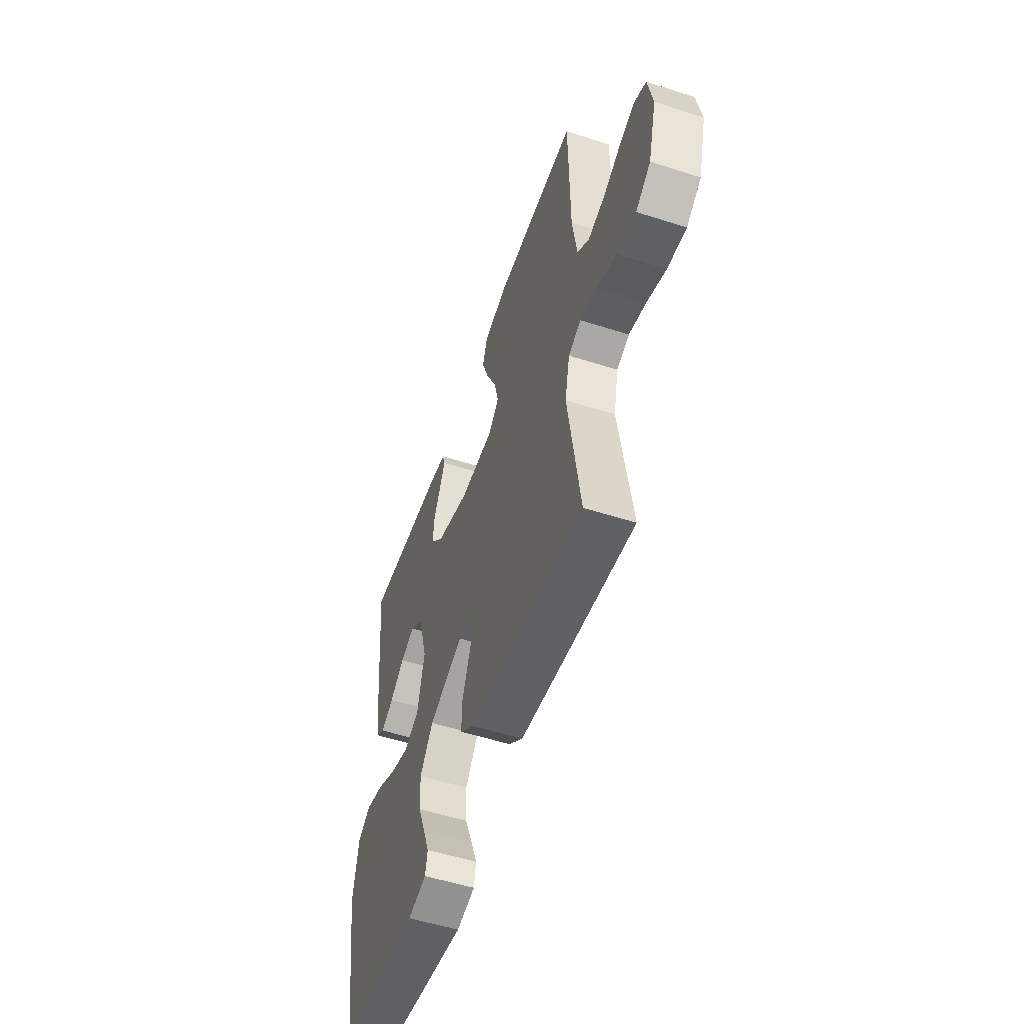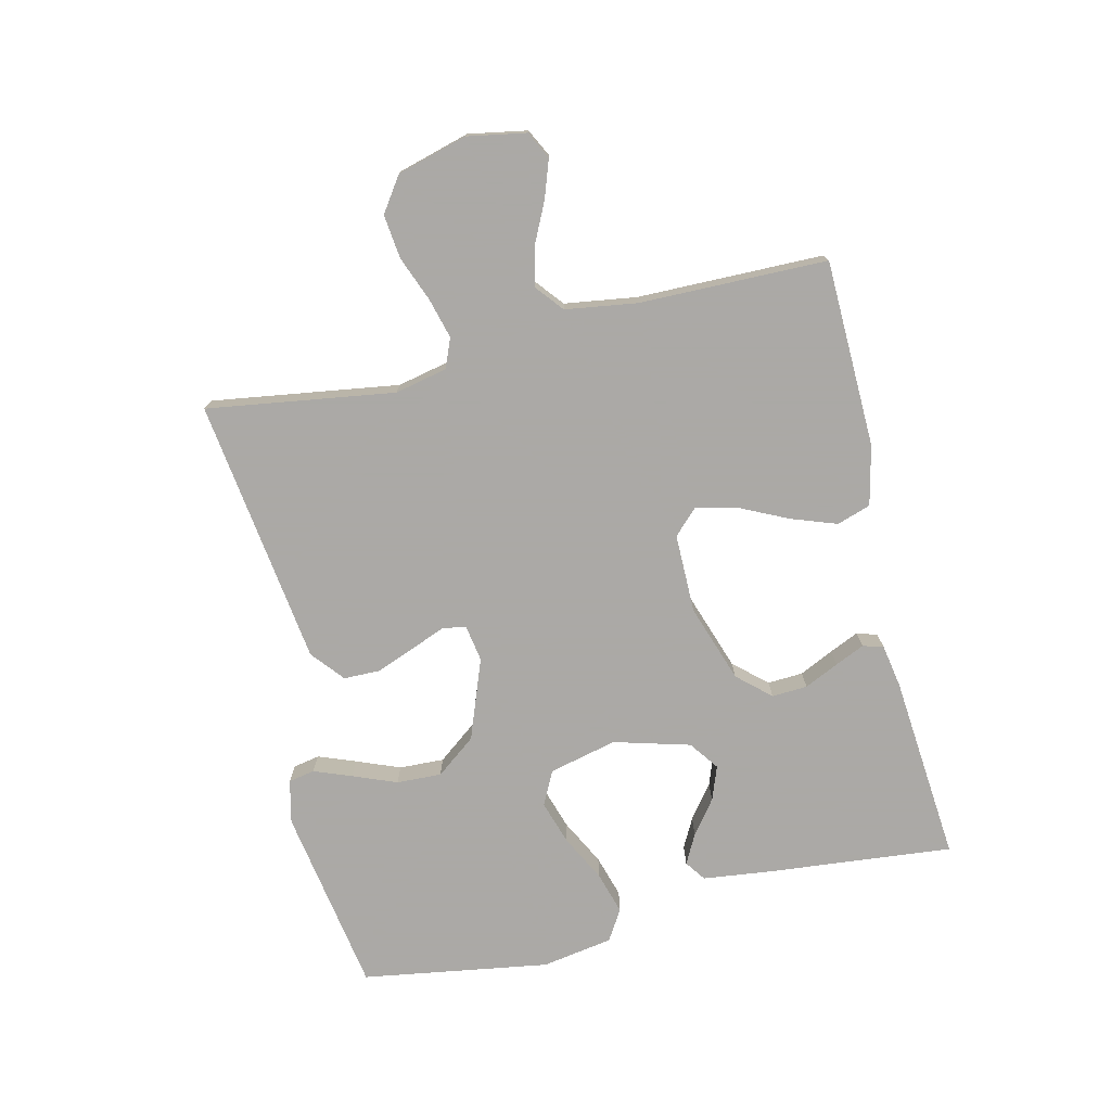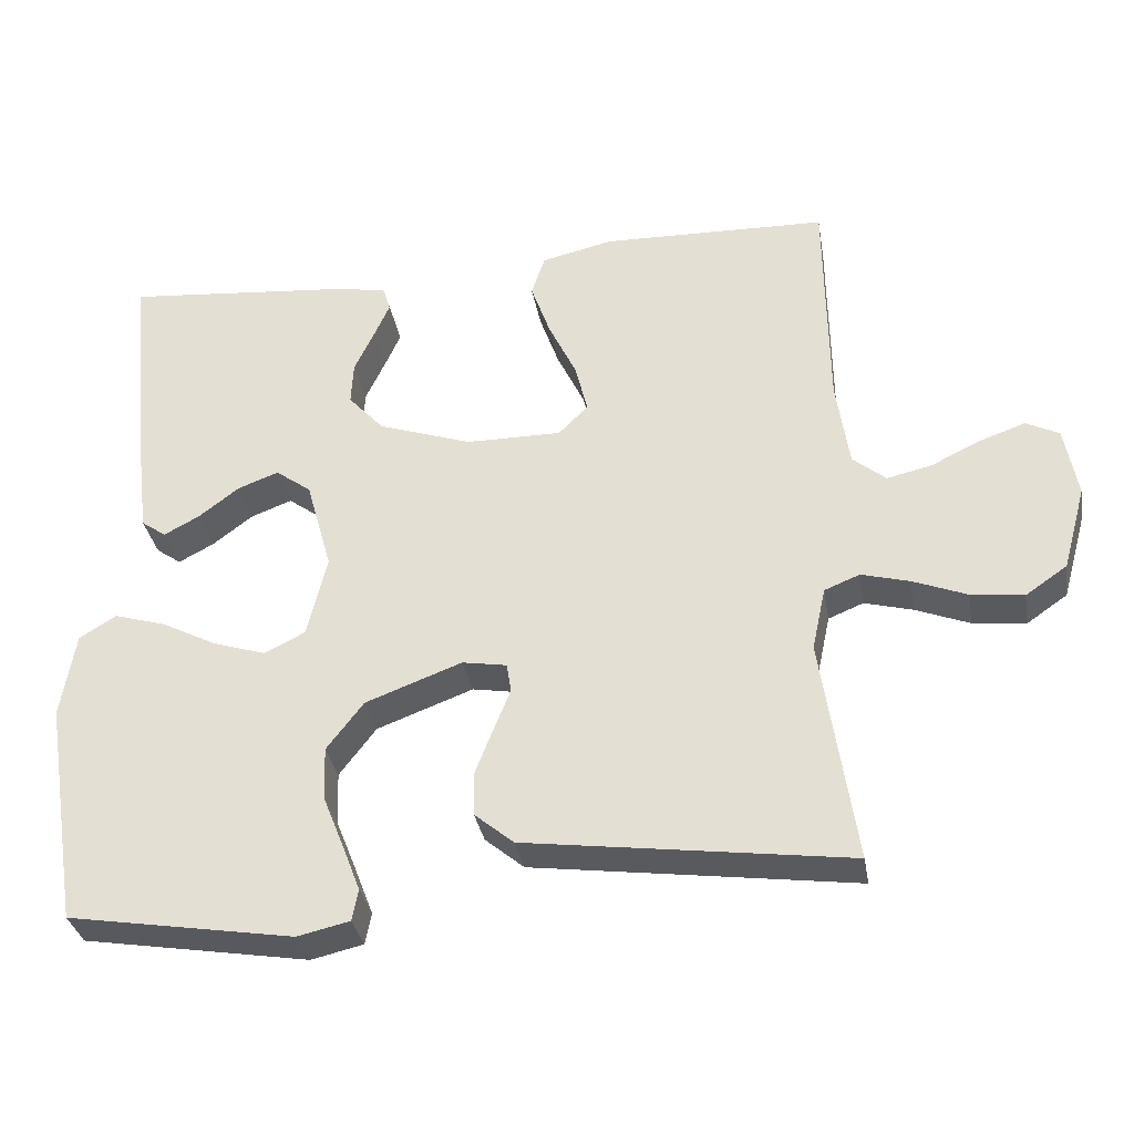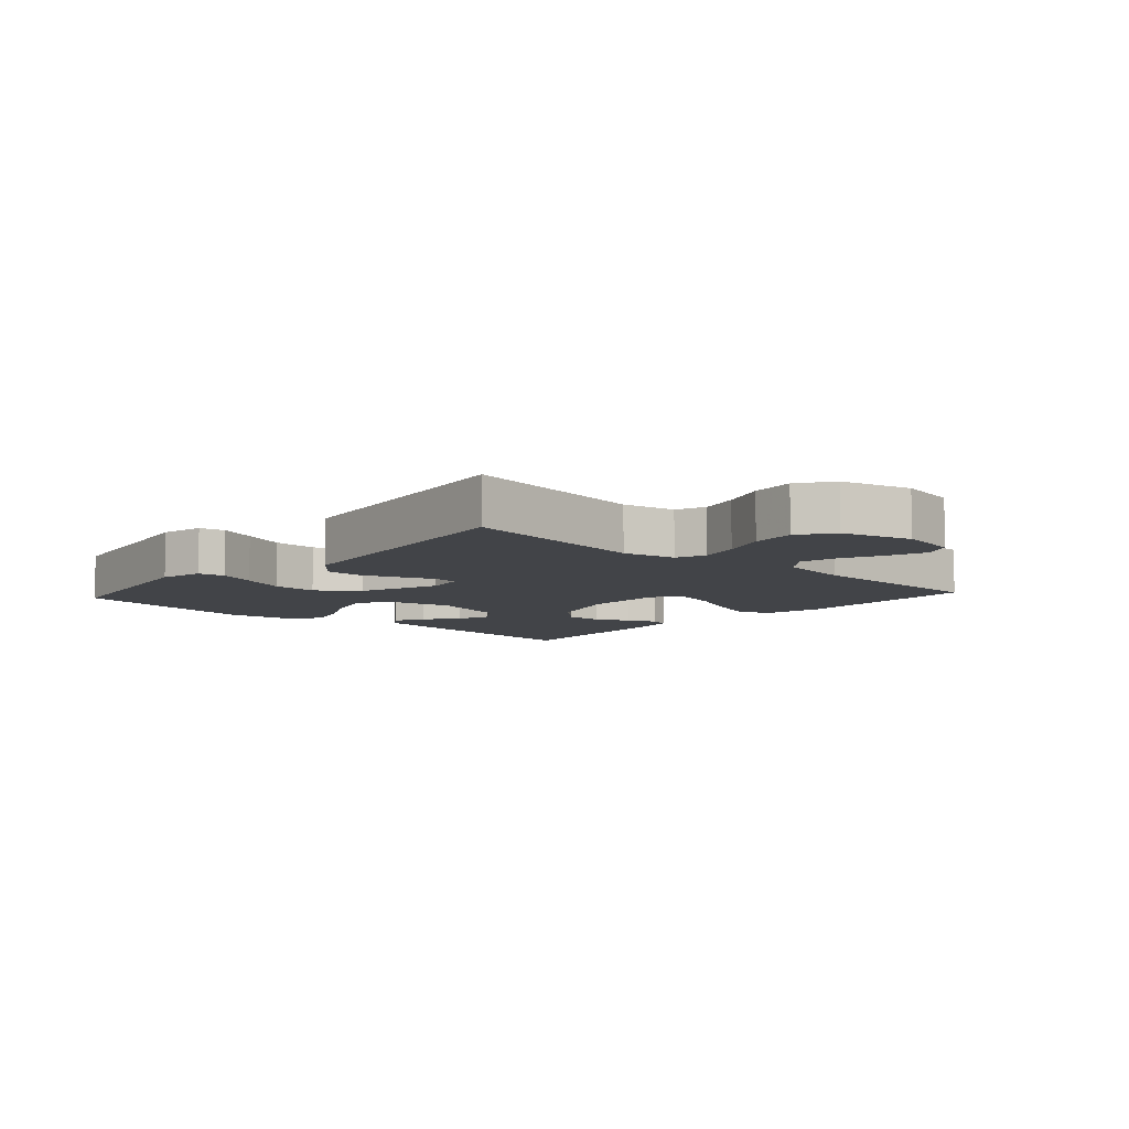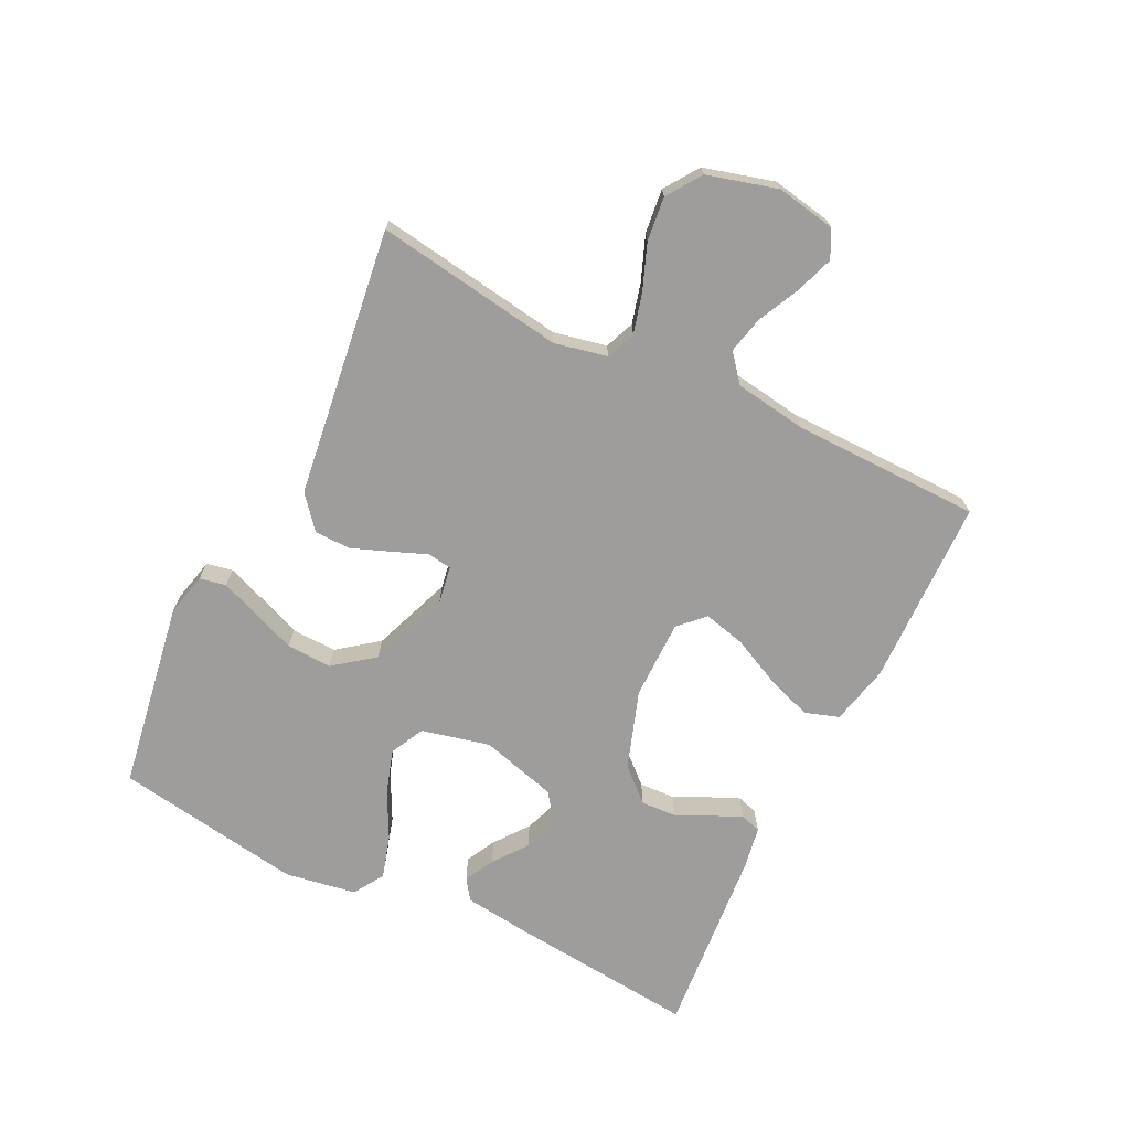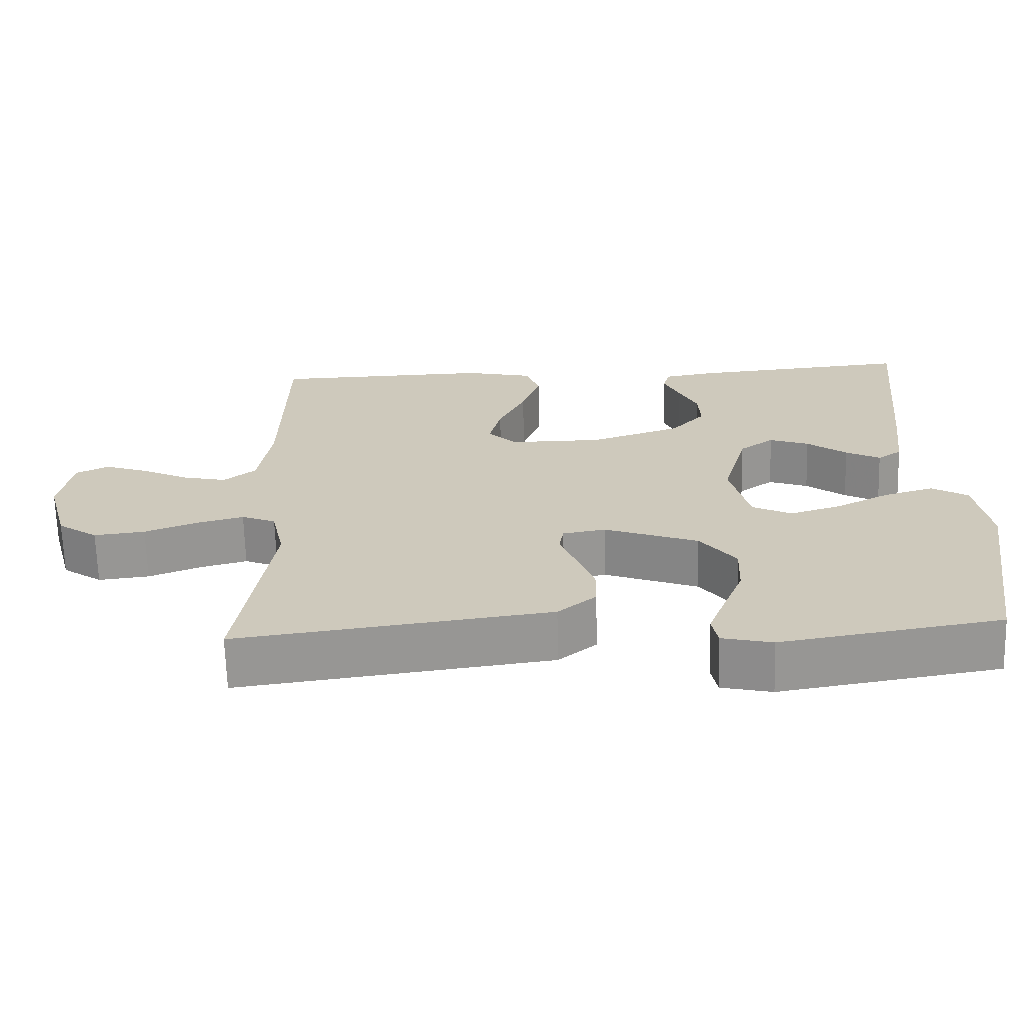
<metadata>
{"format":"obj","ext":"obj","renderer":"f3d","projection":"perspective","resolution":1024,"background":"white","views":[{"elev":-53.6,"azim":-108.9,"up":"+Z"},{"elev":-75.5,"azim":-76.6,"up":"+Y"},{"elev":-33.0,"azim":-170.4,"up":"+Z"},{"elev":-8.1,"azim":-132.1,"up":"+Y"},{"elev":-70.6,"azim":-116.2,"up":"+Y"},{"elev":-67.2,"azim":1.6,"up":"+Z"}]}
</metadata>
<code>
v -0.5 0.07 0.5
v -0.2 0.07 0.507
v -0.105 0.07 0.485
v -0.087 0.07 0.431
v -0.113 0.07 0.358
v -0.15 0.07 0.281
v -0.166 0.07 0.215
v -0.127 0.07 0.176
v 0 0.07 0.176
v 0.124 0.07 0.218
v 0.171 0.07 0.27
v 0.168 0.07 0.327
v 0.142 0.07 0.382
v 0.121 0.07 0.429
v 0.131 0.07 0.462
v 0.2 0.07 0.474
v 0.5 0.07 0.5
v 0.47 0.07 0.2
v 0.457 0.07 0.093
v 0.424 0.07 0.07
v 0.377 0.07 0.095
v 0.323 0.07 0.136
v 0.269 0.07 0.156
v 0.222 0.07 0.122
v 0.188 0.07 0
v 0.214 0.07 -0.109
v 0.268 0.07 -0.136
v 0.338 0.07 -0.114
v 0.412 0.07 -0.076
v 0.48 0.07 -0.056
v 0.529 0.07 -0.086
v 0.548 0.07 -0.2
v 0.5 0.07 -0.5
v 0.2 0.07 -0.549
v 0.131 0.07 -0.533
v 0.123 0.07 -0.491
v 0.146 0.07 -0.431
v 0.174 0.07 -0.361
v 0.177 0.07 -0.289
v 0.128 0.07 -0.225
v 0 0.07 -0.177
v -0.059 0.07 -0.187
v -0.065 0.07 -0.225
v -0.043 0.07 -0.28
v -0.019 0.07 -0.342
v -0.02 0.07 -0.4
v -0.072 0.07 -0.443
v -0.2 0.07 -0.46
v -0.5 0.07 -0.5
v -0.455 0.07 -0.2
v -0.473 0.07 -0.116
v -0.52 0.07 -0.097
v -0.584 0.07 -0.114
v -0.656 0.07 -0.142
v -0.726 0.07 -0.15
v -0.781 0.07 -0.112
v -0.812 0.07 0
v -0.795 0.07 0.094
v -0.751 0.07 0.116
v -0.691 0.07 0.095
v -0.625 0.07 0.063
v -0.565 0.07 0.049
v -0.521 0.07 0.085
v -0.504 0.07 0.2
v -0.5 0 0.5
v -0.2 0 0.507
v -0.105 0 0.485
v -0.087 0 0.431
v -0.113 0 0.358
v -0.15 0 0.281
v -0.166 0 0.215
v -0.127 0 0.176
v 0 0 0.176
v 0.124 0 0.218
v 0.171 0 0.27
v 0.168 0 0.327
v 0.142 0 0.382
v 0.121 0 0.429
v 0.131 0 0.462
v 0.2 0 0.474
v 0.5 0 0.5
v 0.47 0 0.2
v 0.457 0 0.093
v 0.424 0 0.07
v 0.377 0 0.095
v 0.323 0 0.136
v 0.269 0 0.156
v 0.222 0 0.122
v 0.188 0 0
v 0.214 0 -0.109
v 0.268 0 -0.136
v 0.338 0 -0.114
v 0.412 0 -0.076
v 0.48 0 -0.056
v 0.529 0 -0.086
v 0.548 0 -0.2
v 0.5 0 -0.5
v 0.2 0 -0.549
v 0.131 0 -0.533
v 0.123 0 -0.491
v 0.146 0 -0.431
v 0.174 0 -0.361
v 0.177 0 -0.289
v 0.128 0 -0.225
v 0 0 -0.177
v -0.059 0 -0.187
v -0.065 0 -0.225
v -0.043 0 -0.28
v -0.019 0 -0.342
v -0.02 0 -0.4
v -0.072 0 -0.443
v -0.2 0 -0.46
v -0.5 0 -0.5
v -0.455 0 -0.2
v -0.473 0 -0.116
v -0.52 0 -0.097
v -0.584 0 -0.114
v -0.656 0 -0.142
v -0.726 0 -0.15
v -0.781 0 -0.112
v -0.812 0 0
v -0.795 0 0.094
v -0.751 0 0.116
v -0.691 0 0.095
v -0.625 0 0.063
v -0.565 0 0.049
v -0.521 0 0.085
v -0.504 0 0.2
f 58 59 60 61
f 58 61 62
f 57 58 62
f 56 57 62
f 53 54 55 56
f 52 53 56 62
f 51 52 62 63
f 48 49 50
f 48 50 51
f 43 44 45 46
f 43 46 47 48
f 35 36 37 38
f 33 34 35 38
f 33 38 39
f 32 33 39 40
f 28 29 30 31
f 27 28 31 32
f 19 20 21 22
f 19 22 23
f 18 19 23
f 17 18 23
f 16 17 23 24
f 12 13 14 15
f 12 15 16
f 11 12 16 24
f 3 4 5 6
f 3 6 7
f 64 1 2 3
f 64 3 7
f 63 64 7 8
f 51 63 8 9
f 42 43 48 51
f 41 42 51 9
f 27 32 40 41
f 26 27 41
f 25 26 41 9
f 10 11 24 25
f 9 10 25
f 125 124 123 122
f 126 125 122
f 126 122 121
f 126 121 120
f 120 119 118 117
f 126 120 117 116
f 127 126 116 115
f 114 113 112
f 115 114 112
f 110 109 108 107
f 112 111 110 107
f 102 101 100 99
f 102 99 98 97
f 103 102 97
f 104 103 97 96
f 95 94 93 92
f 96 95 92 91
f 86 85 84 83
f 87 86 83
f 87 83 82
f 87 82 81
f 88 87 81 80
f 79 78 77 76
f 80 79 76
f 88 80 76 75
f 70 69 68 67
f 71 70 67
f 67 66 65 128
f 71 67 128
f 72 71 128 127
f 73 72 127 115
f 115 112 107 106
f 73 115 106 105
f 105 104 96 91
f 105 91 90
f 73 105 90 89
f 89 88 75 74
f 89 74 73
f 1 65 66 2
f 2 66 67 3
f 3 67 68 4
f 4 68 69 5
f 5 69 70 6
f 6 70 71 7
f 7 71 72 8
f 8 72 73 9
f 9 73 74 10
f 10 74 75 11
f 11 75 76 12
f 12 76 77 13
f 13 77 78 14
f 14 78 79 15
f 15 79 80 16
f 16 80 81 17
f 17 81 82 18
f 18 82 83 19
f 19 83 84 20
f 20 84 85 21
f 21 85 86 22
f 22 86 87 23
f 23 87 88 24
f 24 88 89 25
f 25 89 90 26
f 26 90 91 27
f 27 91 92 28
f 28 92 93 29
f 29 93 94 30
f 30 94 95 31
f 31 95 96 32
f 32 96 97 33
f 33 97 98 34
f 34 98 99 35
f 35 99 100 36
f 36 100 101 37
f 37 101 102 38
f 38 102 103 39
f 39 103 104 40
f 40 104 105 41
f 41 105 106 42
f 42 106 107 43
f 43 107 108 44
f 44 108 109 45
f 45 109 110 46
f 46 110 111 47
f 47 111 112 48
f 48 112 113 49
f 49 113 114 50
f 50 114 115 51
f 51 115 116 52
f 52 116 117 53
f 53 117 118 54
f 54 118 119 55
f 55 119 120 56
f 56 120 121 57
f 57 121 122 58
f 58 122 123 59
f 59 123 124 60
f 60 124 125 61
f 61 125 126 62
f 62 126 127 63
f 63 127 128 64
f 64 128 65 1

</code>
